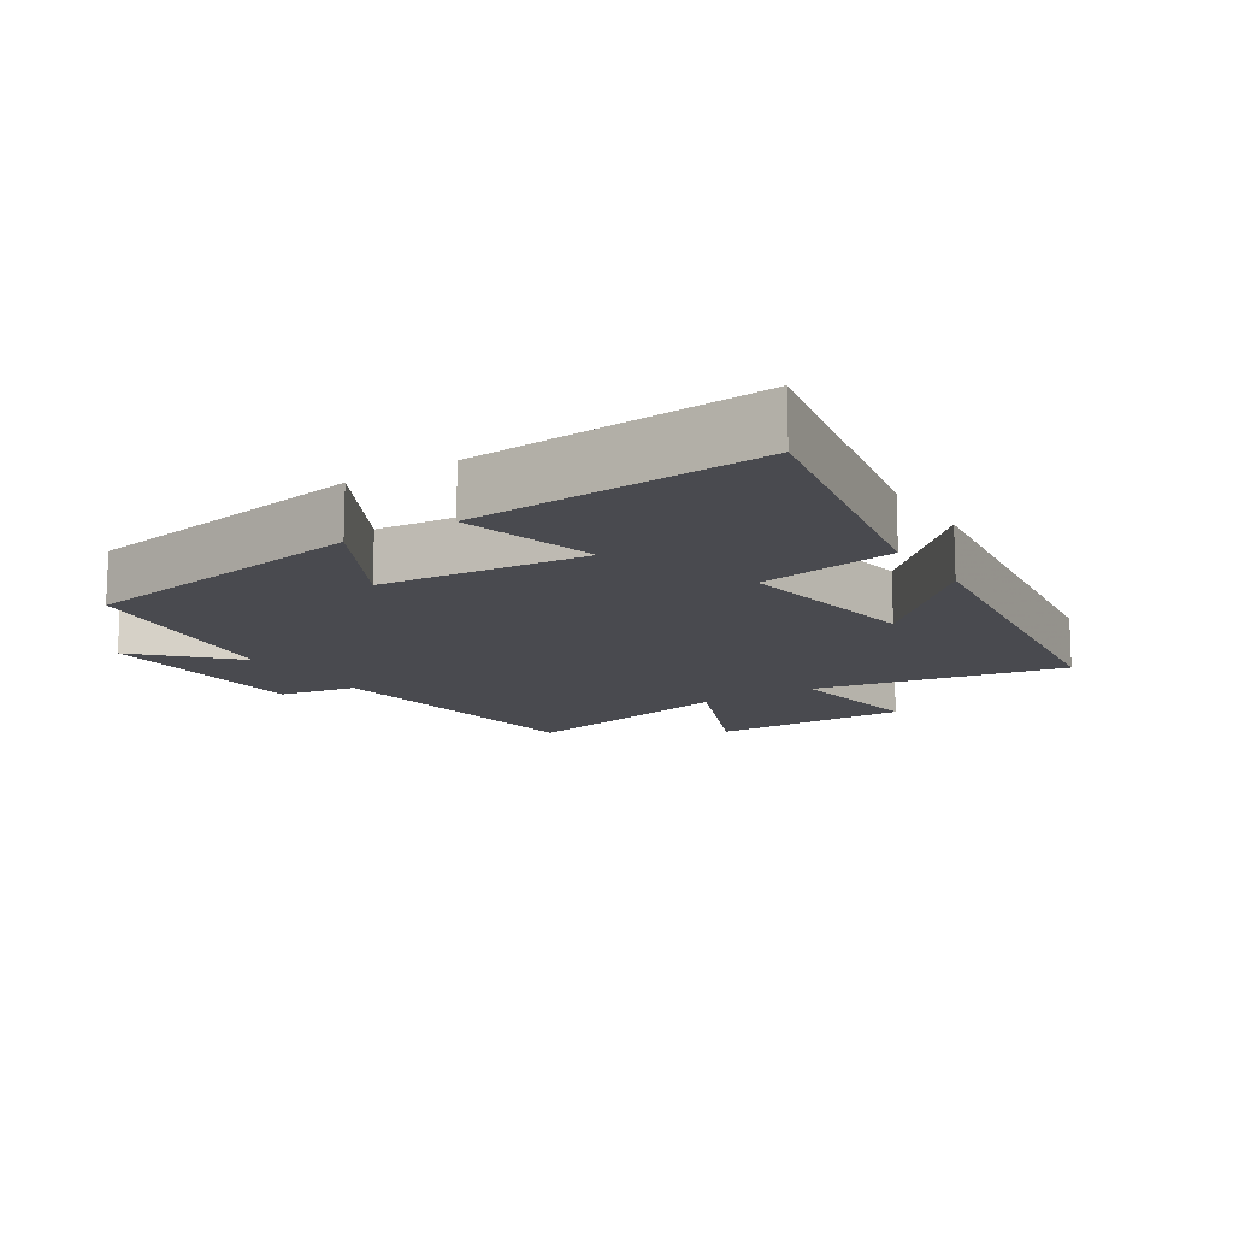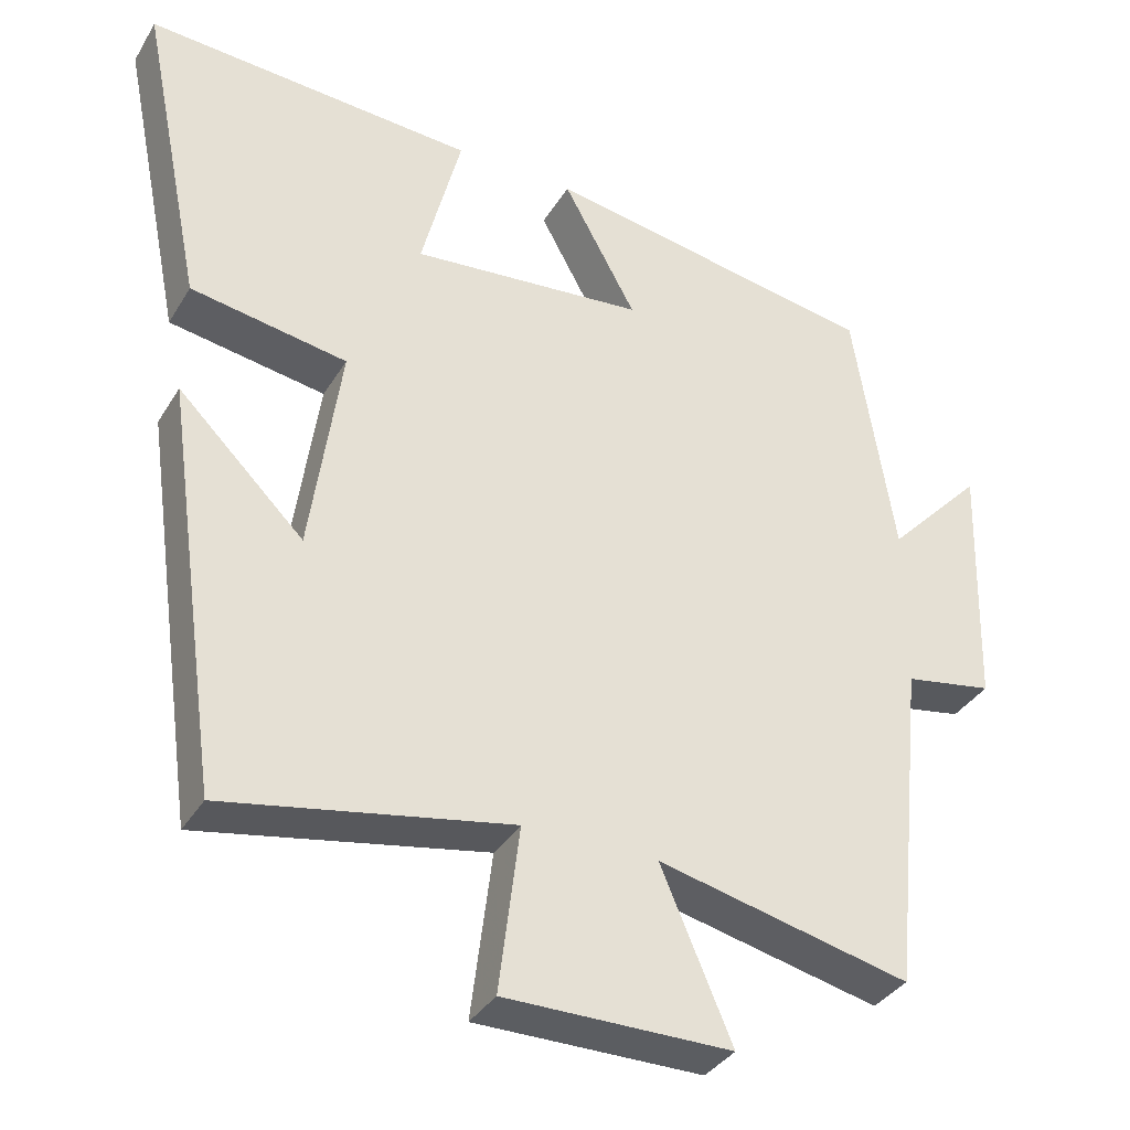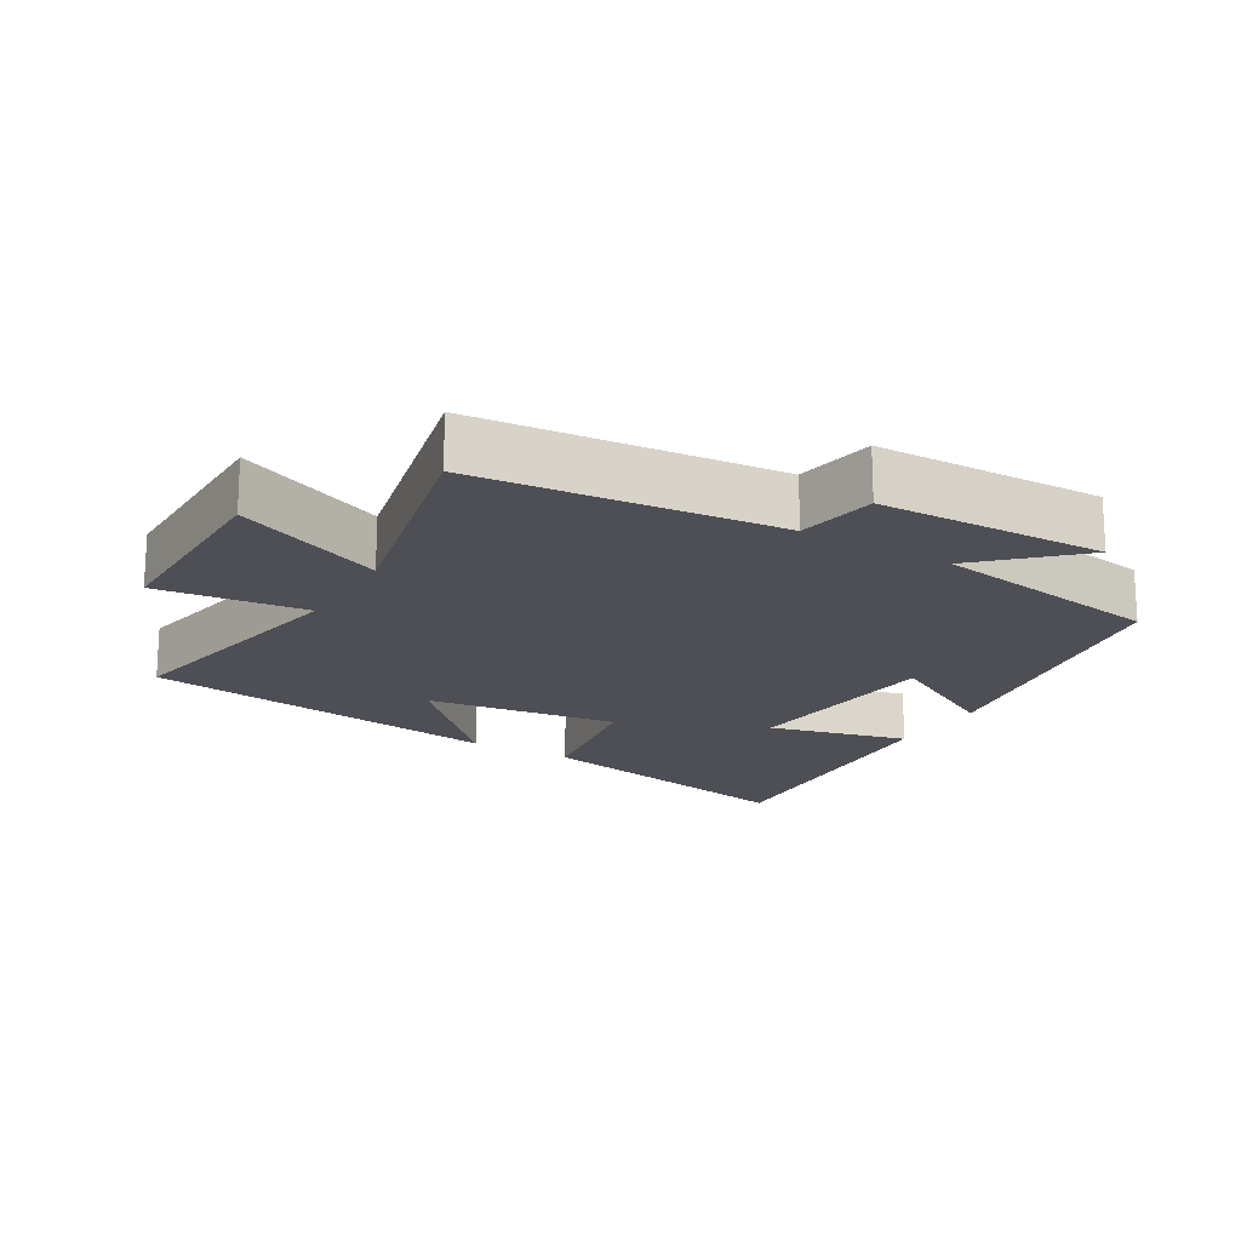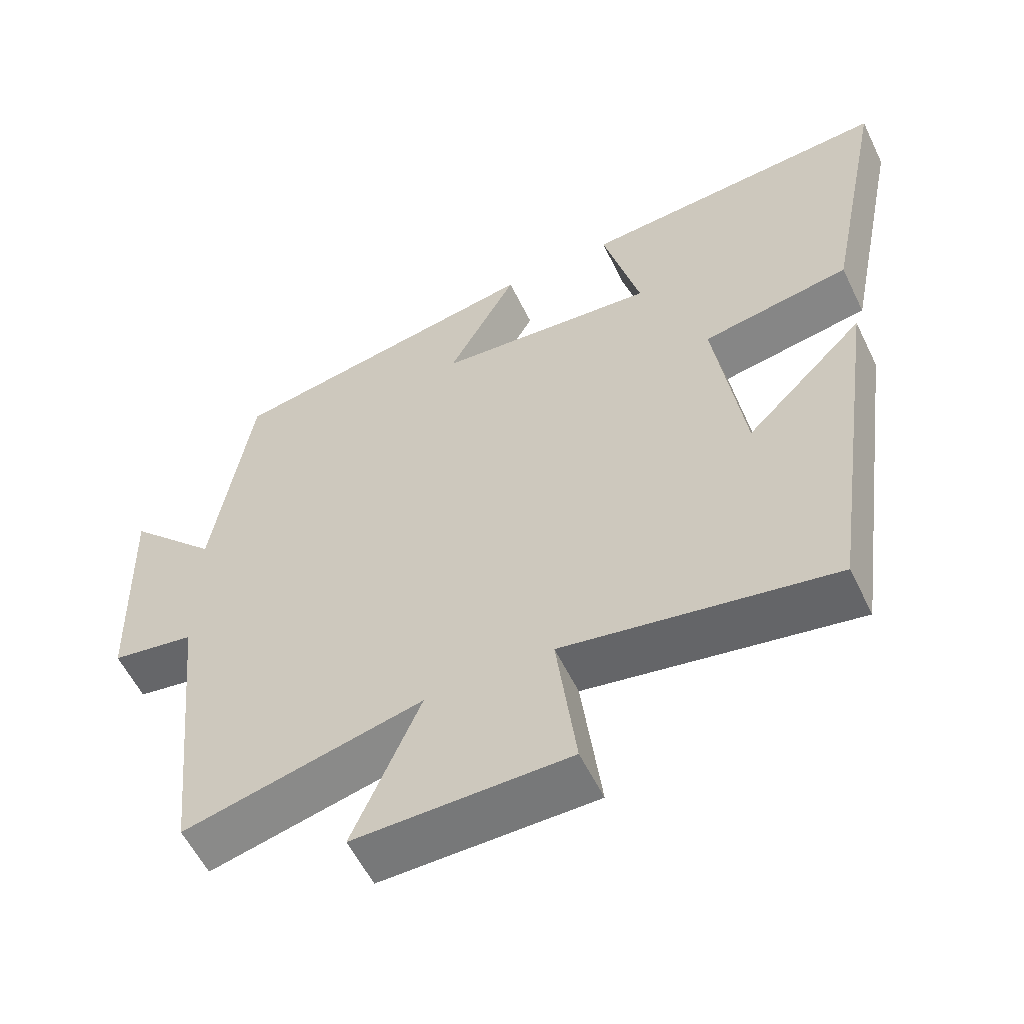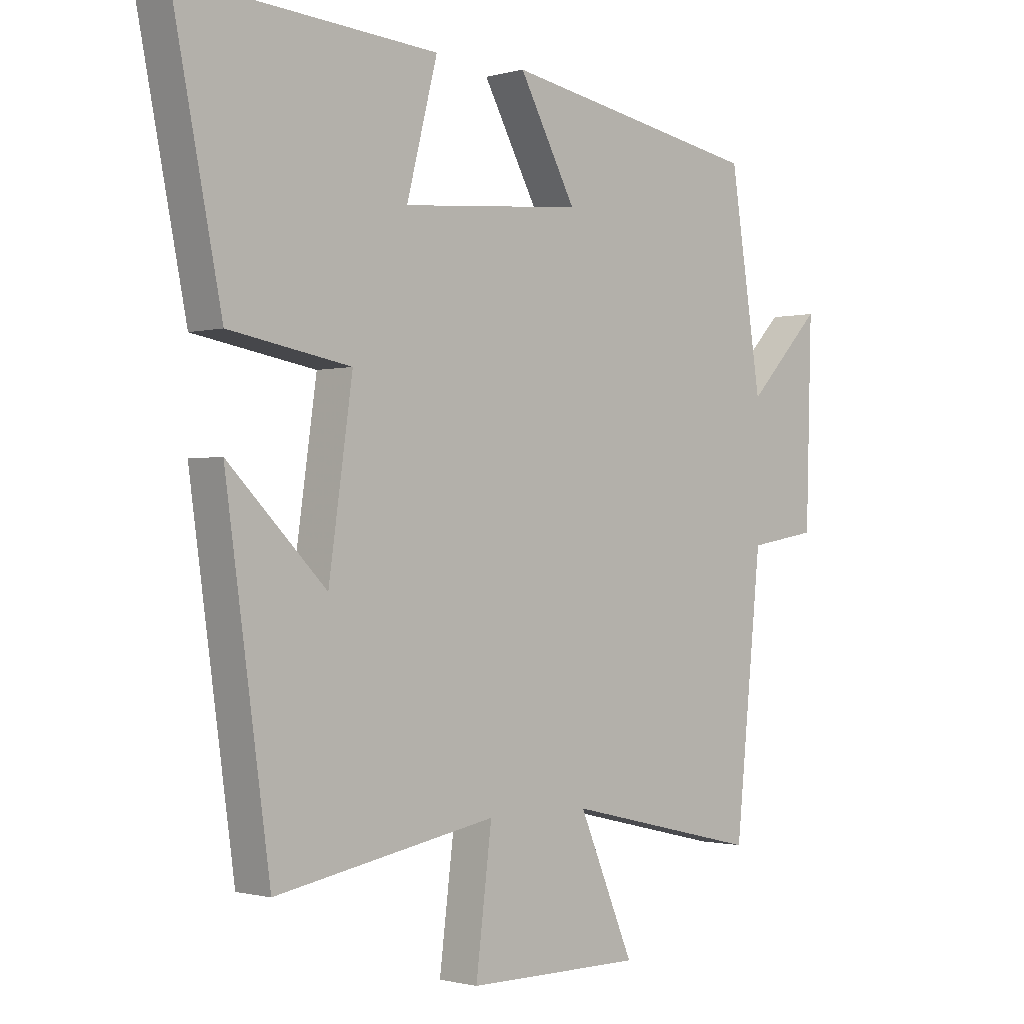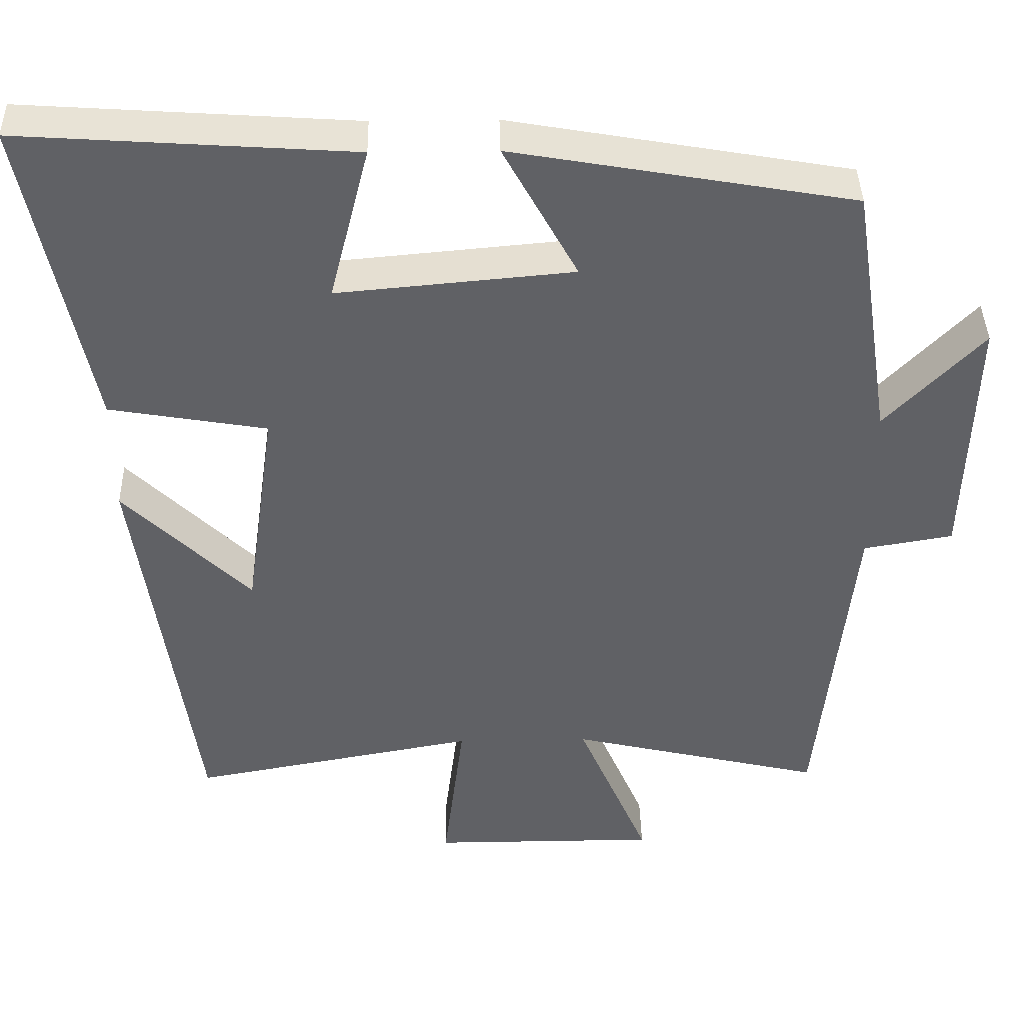
<metadata>
{"format":"obj","ext":"obj","renderer":"f3d","projection":"perspective","resolution":1024,"background":"white","views":[{"elev":-13.5,"azim":32.7,"up":"+Y"},{"elev":-35.6,"azim":152.7,"up":"+Z"},{"elev":-18.4,"azim":-120.8,"up":"+Y"},{"elev":-57.4,"azim":25.8,"up":"+Z"},{"elev":-1.1,"azim":135.2,"up":"+Z"},{"elev":40.5,"azim":178.8,"up":"+Z"}]}
</metadata>
<code>
v -0.455 0.07 -0.577
v -0.5 0.07 -0.138
v -0.616 0.07 -0.118
v -0.626 0.07 0.214
v -0.5 0.07 0.082
v -0.447 0.07 0.423
v -0.007 0.07 0.5
v -0.103 0.07 0.324
v 0.203 0.07 0.296
v 0.151 0.07 0.5
v 0.583 0.07 0.529
v 0.5 0.07 0.118
v 0.295 0.07 0.083
v 0.335 0.07 -0.199
v 0.5 0.07 -0.036
v 0.425 0.07 -0.569
v 0.052 0.07 -0.5
v 0.079 0.07 -0.718
v -0.217 0.07 -0.718
v -0.124 0.07 -0.5
v -0.455 0 -0.577
v -0.5 0 -0.138
v -0.616 0 -0.118
v -0.626 0 0.214
v -0.5 0 0.082
v -0.447 0 0.423
v -0.007 0 0.5
v -0.103 0 0.324
v 0.203 0 0.296
v 0.151 0 0.5
v 0.583 0 0.529
v 0.5 0 0.118
v 0.295 0 0.083
v 0.335 0 -0.199
v 0.5 0 -0.036
v 0.425 0 -0.569
v 0.052 0 -0.5
v 0.079 0 -0.718
v -0.217 0 -0.718
v -0.124 0 -0.5
f 17 18 19 20
f 14 15 16 17
f 13 14 17 20
f 11 12 13
f 10 11 13
f 9 10 13
f 20 1 2
f 13 20 2
f 9 13 2
f 8 9 2
f 7 8 2
f 6 7 2
f 5 6 2
f 2 3 4 5
f 40 39 38 37
f 37 36 35 34
f 40 37 34 33
f 33 32 31
f 33 31 30
f 33 30 29
f 22 21 40
f 22 40 33
f 22 33 29
f 22 29 28
f 22 28 27
f 22 27 26
f 22 26 25
f 25 24 23 22
f 1 21 22 2
f 2 22 23 3
f 3 23 24 4
f 4 24 25 5
f 5 25 26 6
f 6 26 27 7
f 7 27 28 8
f 8 28 29 9
f 9 29 30 10
f 10 30 31 11
f 11 31 32 12
f 12 32 33 13
f 13 33 34 14
f 14 34 35 15
f 15 35 36 16
f 16 36 37 17
f 17 37 38 18
f 18 38 39 19
f 19 39 40 20
f 20 40 21 1

</code>
